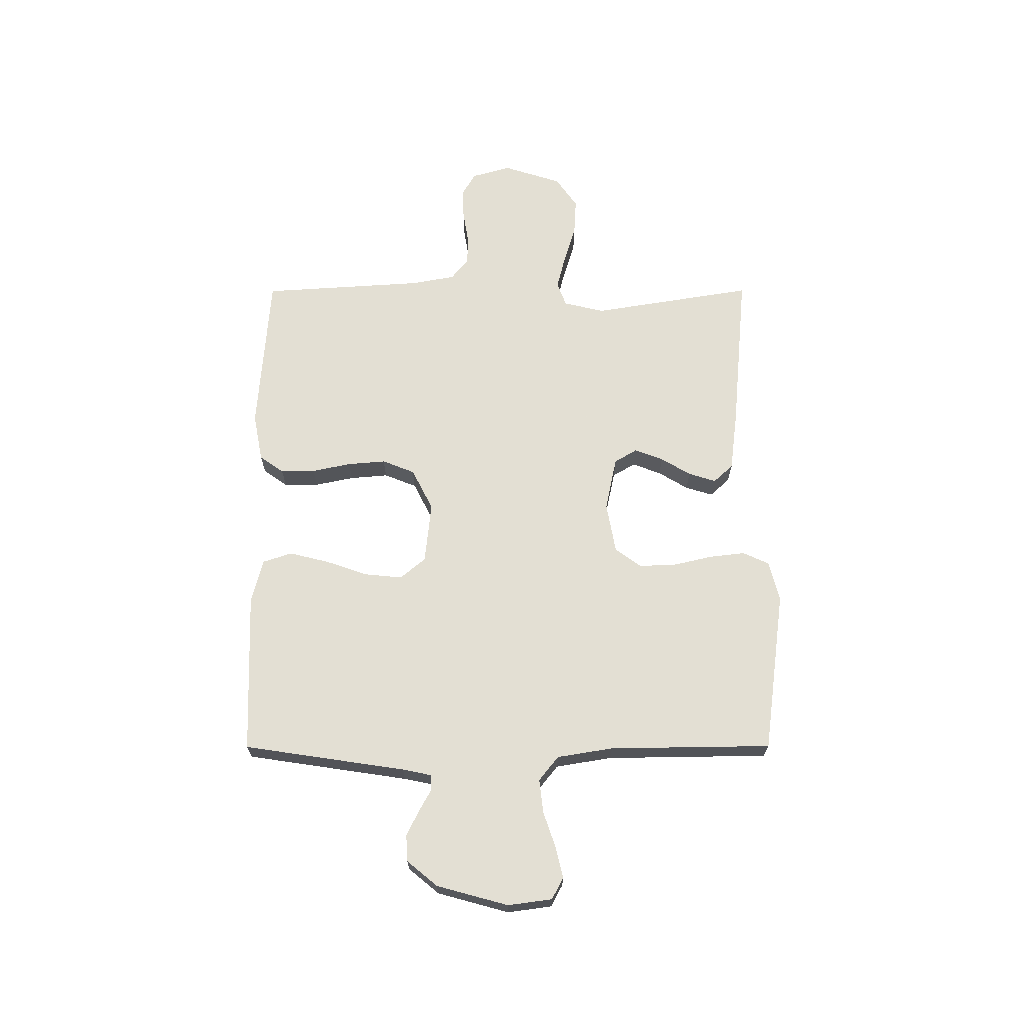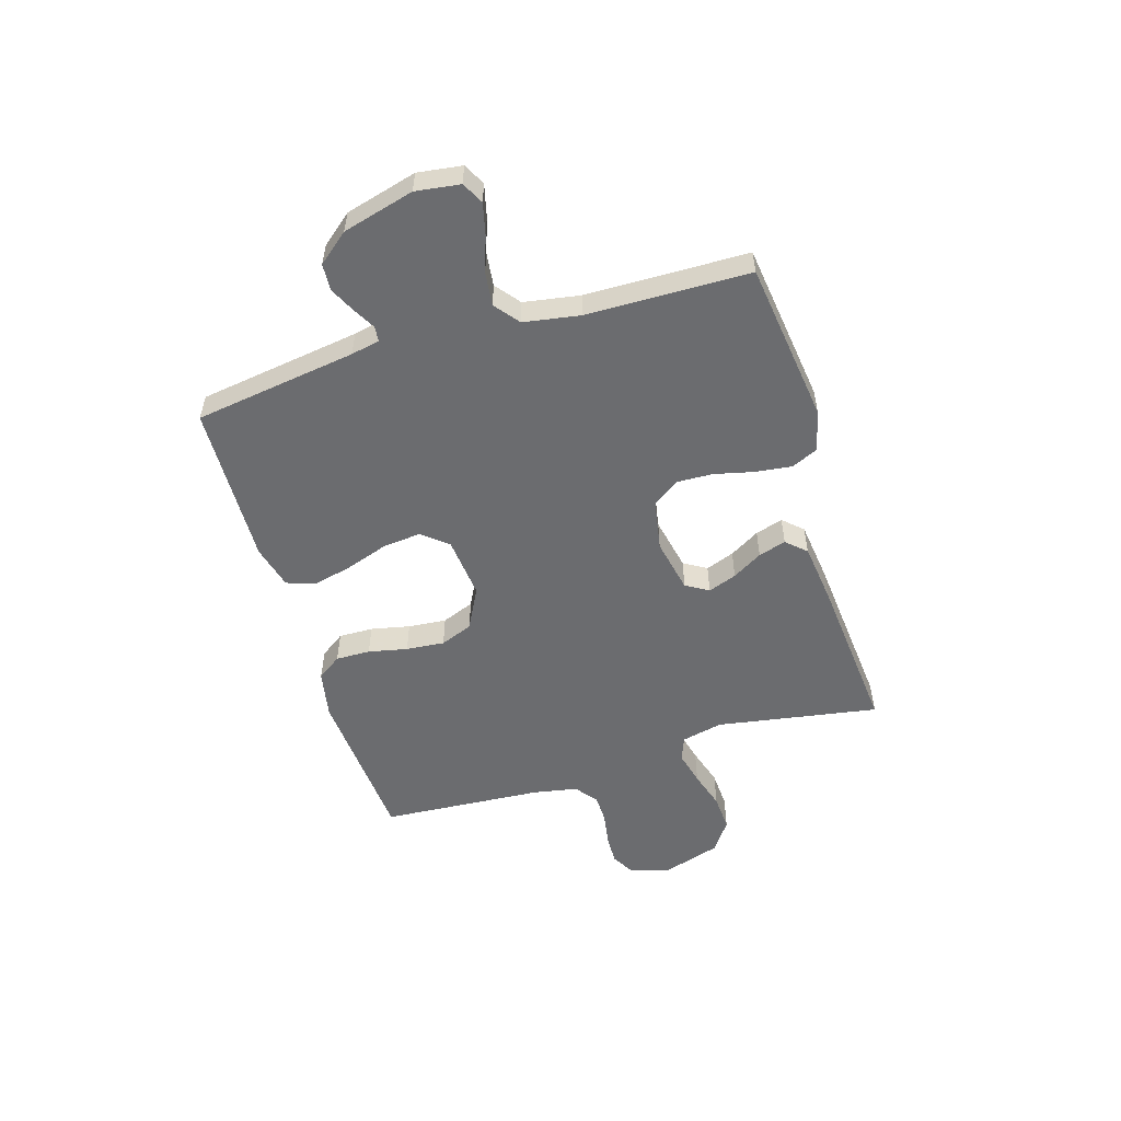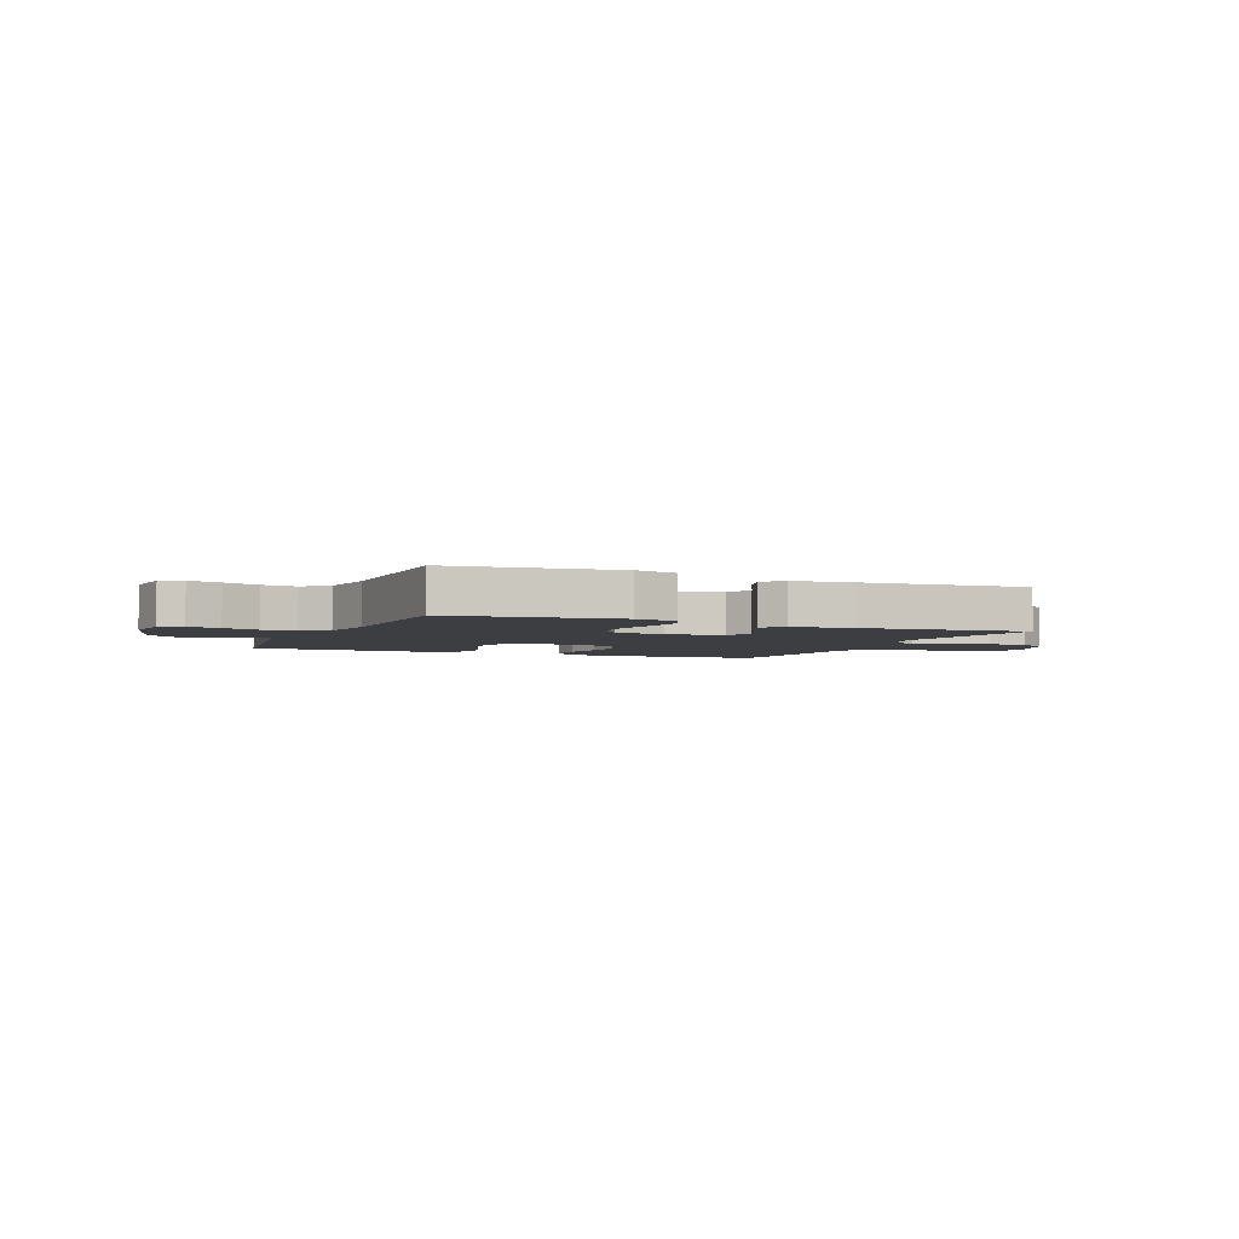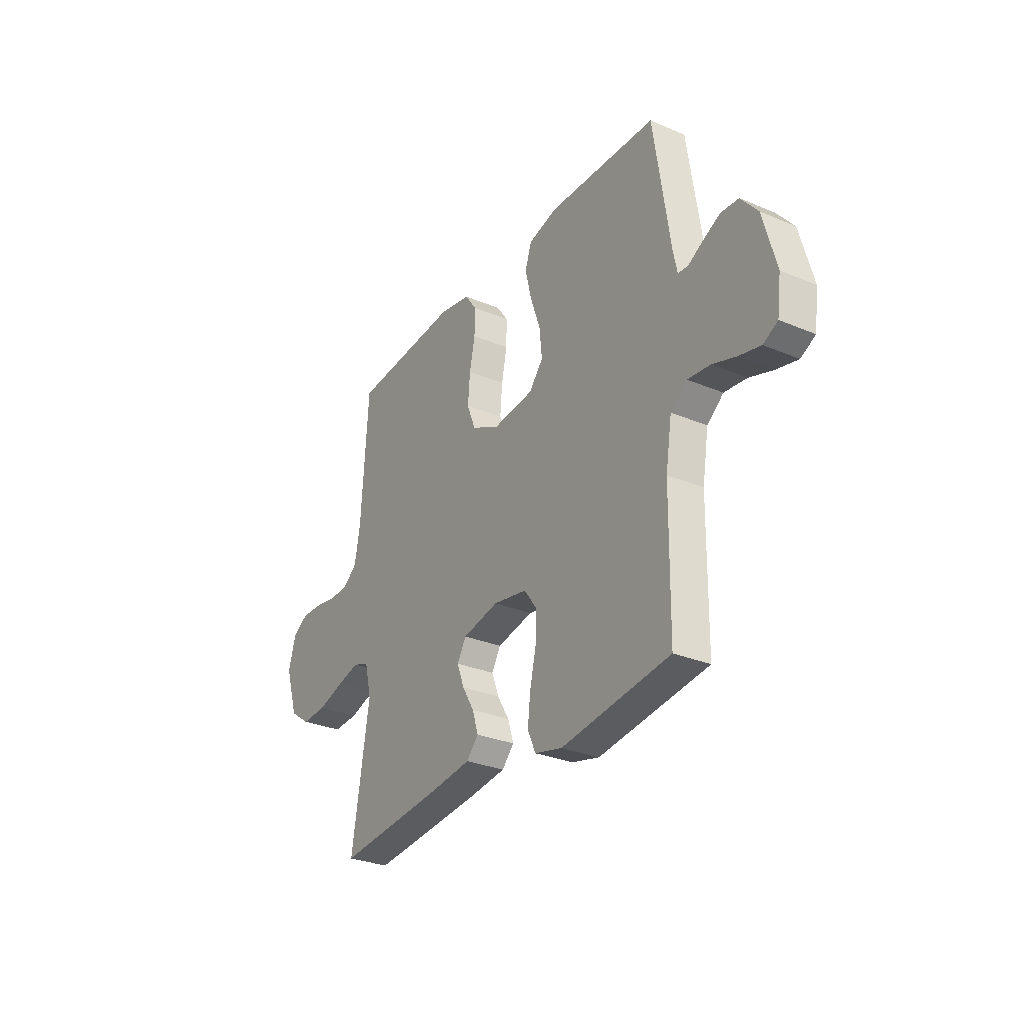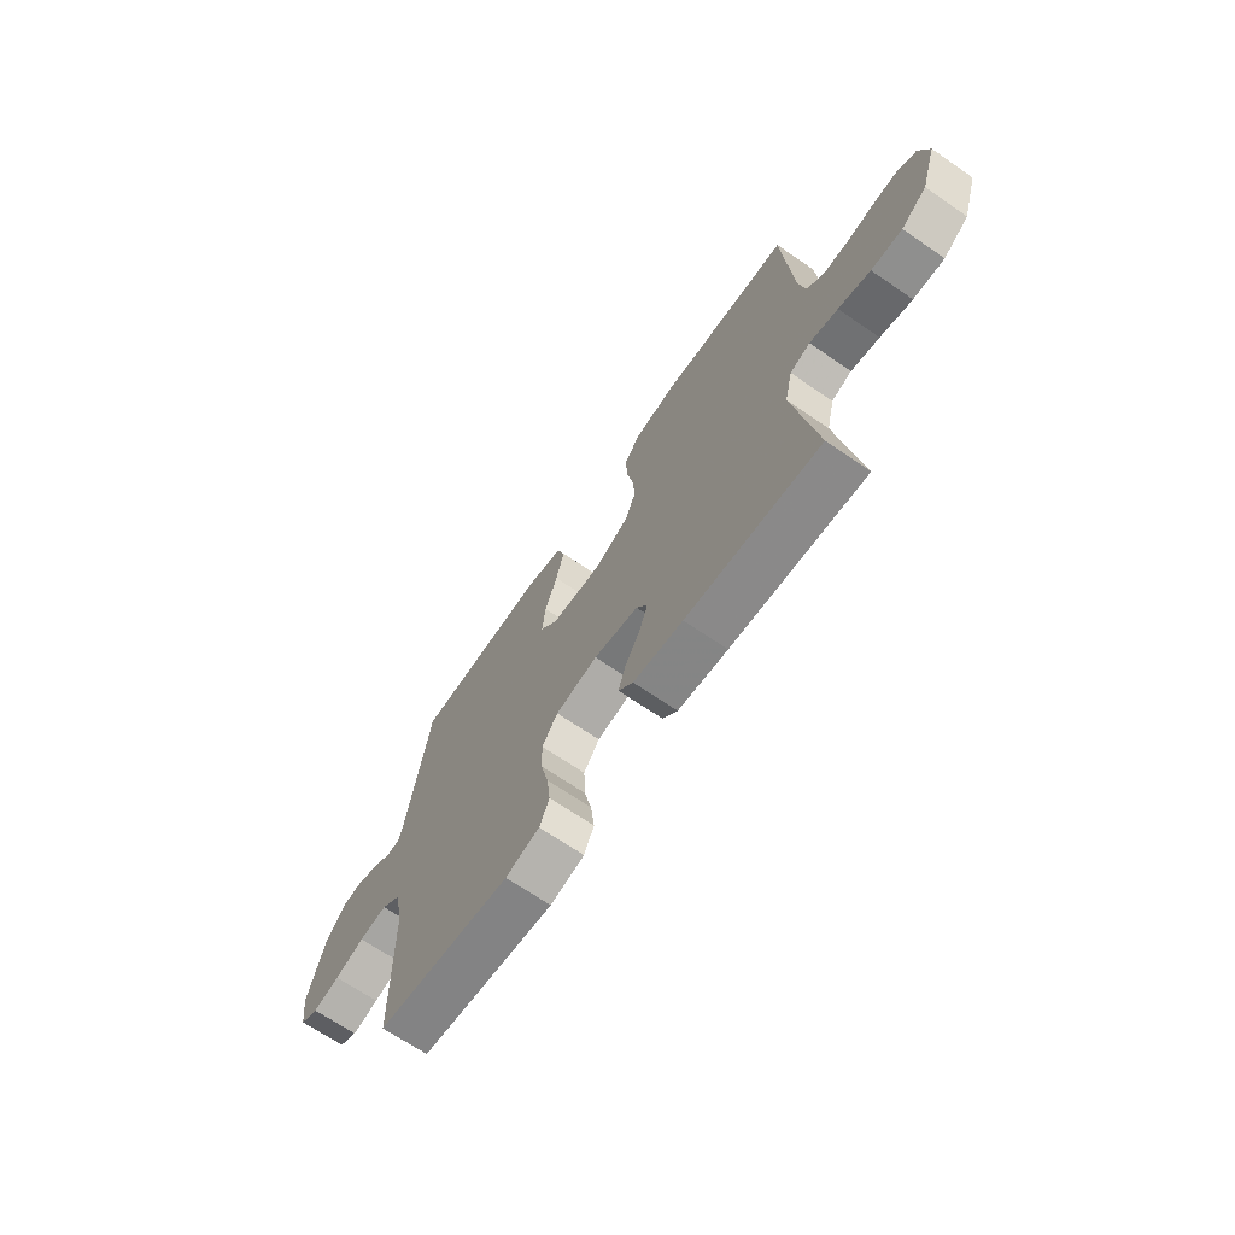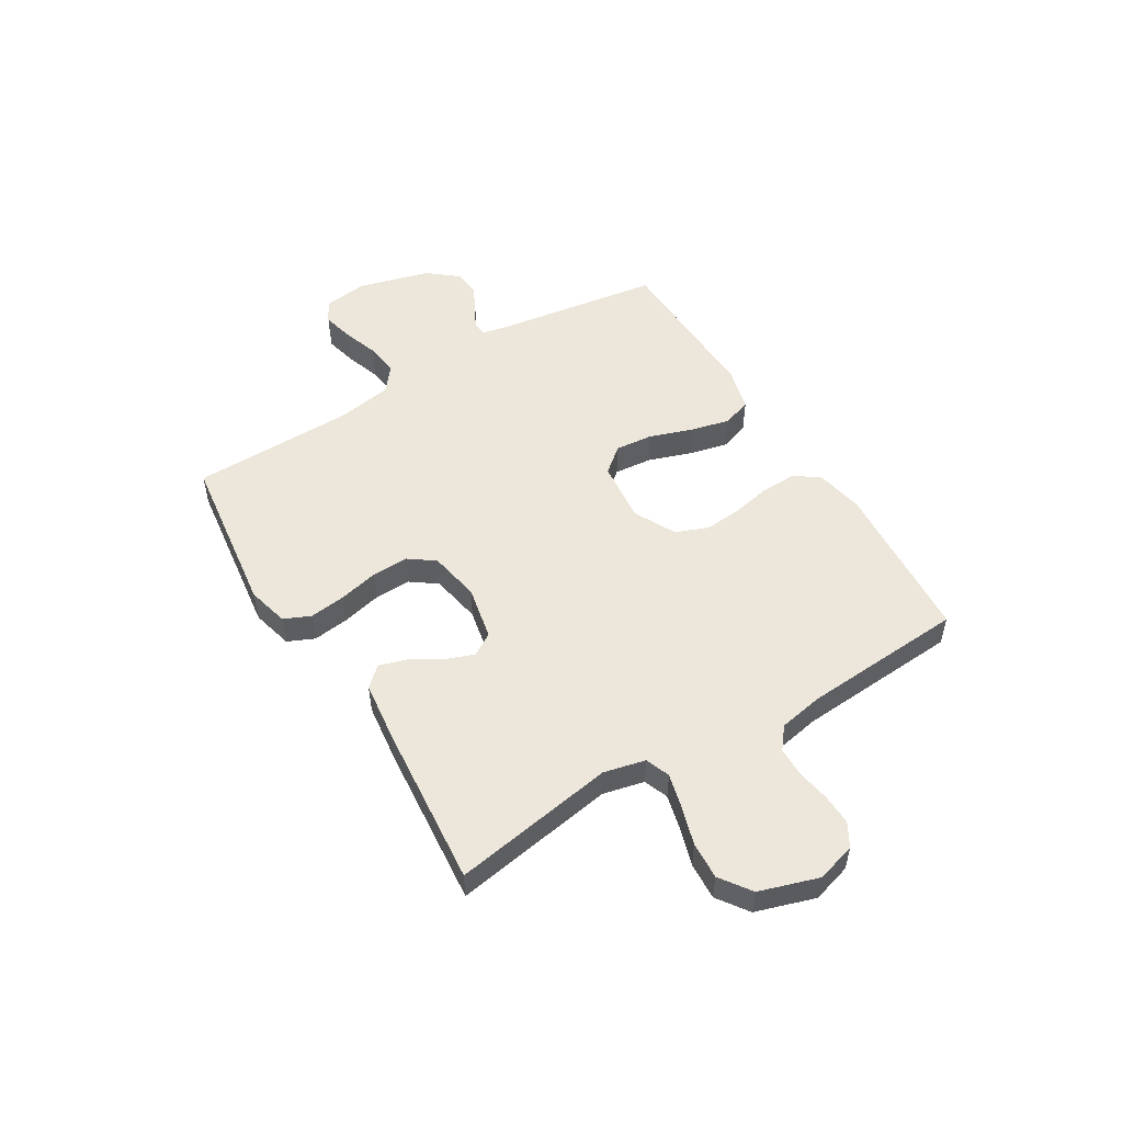
<metadata>
{"format":"obj","ext":"obj","renderer":"f3d","projection":"perspective","resolution":1024,"background":"white","views":[{"elev":67.1,"azim":89.9,"up":"+Y"},{"elev":-53.7,"azim":106.7,"up":"+Y"},{"elev":-3.6,"azim":156.9,"up":"+Y"},{"elev":-29.6,"azim":58.3,"up":"+Z"},{"elev":-68.1,"azim":-124.5,"up":"+Z"},{"elev":52.1,"azim":-121.4,"up":"+Y"}]}
</metadata>
<code>
v -0.5 0.07 -0.5
v -0.451 0.07 -0.2
v -0.469 0.07 -0.124
v -0.514 0.07 -0.107
v -0.577 0.07 -0.123
v -0.648 0.07 -0.145
v -0.717 0.07 -0.149
v -0.774 0.07 -0.109
v -0.809 0.07 0
v -0.788 0.07 0.072
v -0.745 0.07 0.097
v -0.688 0.07 0.095
v -0.628 0.07 0.085
v -0.574 0.07 0.086
v -0.534 0.07 0.118
v -0.519 0.07 0.2
v -0.5 0.07 0.5
v -0.2 0.07 0.522
v -0.111 0.07 0.505
v -0.079 0.07 0.46
v -0.08 0.07 0.396
v -0.095 0.07 0.324
v -0.101 0.07 0.253
v -0.077 0.07 0.193
v 0 0.07 0.154
v 0.114 0.07 0.166
v 0.153 0.07 0.213
v 0.146 0.07 0.283
v 0.119 0.07 0.361
v 0.101 0.07 0.434
v 0.119 0.07 0.488
v 0.2 0.07 0.509
v 0.5 0.07 0.5
v 0.545 0.07 0.2
v 0.556 0.07 0.147
v 0.584 0.07 0.145
v 0.625 0.07 0.168
v 0.672 0.07 0.191
v 0.721 0.07 0.188
v 0.767 0.07 0.132
v 0.803 0.07 0
v 0.792 0.07 -0.082
v 0.752 0.07 -0.103
v 0.693 0.07 -0.089
v 0.628 0.07 -0.067
v 0.566 0.07 -0.06
v 0.521 0.07 -0.096
v 0.504 0.07 -0.2
v 0.5 0.07 -0.5
v 0.2 0.07 -0.54
v 0.124 0.07 -0.521
v 0.102 0.07 -0.472
v 0.11 0.07 -0.405
v 0.127 0.07 -0.332
v 0.129 0.07 -0.265
v 0.094 0.07 -0.217
v 0 0.07 -0.2
v -0.1 0.07 -0.221
v -0.125 0.07 -0.263
v -0.105 0.07 -0.316
v -0.072 0.07 -0.371
v -0.056 0.07 -0.422
v -0.089 0.07 -0.458
v -0.2 0.07 -0.472
v -0.5 0 -0.5
v -0.451 0 -0.2
v -0.469 0 -0.124
v -0.514 0 -0.107
v -0.577 0 -0.123
v -0.648 0 -0.145
v -0.717 0 -0.149
v -0.774 0 -0.109
v -0.809 0 0
v -0.788 0 0.072
v -0.745 0 0.097
v -0.688 0 0.095
v -0.628 0 0.085
v -0.574 0 0.086
v -0.534 0 0.118
v -0.519 0 0.2
v -0.5 0 0.5
v -0.2 0 0.522
v -0.111 0 0.505
v -0.079 0 0.46
v -0.08 0 0.396
v -0.095 0 0.324
v -0.101 0 0.253
v -0.077 0 0.193
v 0 0 0.154
v 0.114 0 0.166
v 0.153 0 0.213
v 0.146 0 0.283
v 0.119 0 0.361
v 0.101 0 0.434
v 0.119 0 0.488
v 0.2 0 0.509
v 0.5 0 0.5
v 0.545 0 0.2
v 0.556 0 0.147
v 0.584 0 0.145
v 0.625 0 0.168
v 0.672 0 0.191
v 0.721 0 0.188
v 0.767 0 0.132
v 0.803 0 0
v 0.792 0 -0.082
v 0.752 0 -0.103
v 0.693 0 -0.089
v 0.628 0 -0.067
v 0.566 0 -0.06
v 0.521 0 -0.096
v 0.504 0 -0.2
v 0.5 0 -0.5
v 0.2 0 -0.54
v 0.124 0 -0.521
v 0.102 0 -0.472
v 0.11 0 -0.405
v 0.127 0 -0.332
v 0.129 0 -0.265
v 0.094 0 -0.217
v 0 0 -0.2
v -0.1 0 -0.221
v -0.125 0 -0.263
v -0.105 0 -0.316
v -0.072 0 -0.371
v -0.056 0 -0.422
v -0.089 0 -0.458
v -0.2 0 -0.472
f 63 64 1 2
f 60 61 62 63
f 59 60 63 2
f 58 59 2 3
f 57 58 3 4
f 56 57 4
f 51 52 53 54
f 51 54 55
f 48 49 50 51
f 47 48 51 55
f 46 47 55 56
f 42 43 44 45
f 42 45 46
f 41 42 46
f 40 41 46
f 36 37 38 39
f 36 39 40 46
f 31 32 33 34
f 31 34 35
f 28 29 30 31
f 28 31 35
f 27 28 35
f 26 27 35
f 25 26 35 36
f 19 20 21 22
f 19 22 23
f 16 17 18 19
f 15 16 19 23
f 14 15 23 24
f 10 11 12 13
f 10 13 14
f 9 10 14
f 5 6 7 8
f 4 5 8 9
f 25 36 46 56
f 14 24 25 56
f 4 9 14 56
f 66 65 128 127
f 127 126 125 124
f 66 127 124 123
f 67 66 123 122
f 68 67 122 121
f 68 121 120
f 118 117 116 115
f 119 118 115
f 115 114 113 112
f 119 115 112 111
f 120 119 111 110
f 109 108 107 106
f 110 109 106
f 110 106 105
f 110 105 104
f 103 102 101 100
f 110 104 103 100
f 98 97 96 95
f 99 98 95
f 95 94 93 92
f 99 95 92
f 99 92 91
f 99 91 90
f 100 99 90 89
f 86 85 84 83
f 87 86 83
f 83 82 81 80
f 87 83 80 79
f 88 87 79 78
f 77 76 75 74
f 78 77 74
f 78 74 73
f 72 71 70 69
f 73 72 69 68
f 120 110 100 89
f 120 89 88 78
f 120 78 73 68
f 1 65 66 2
f 2 66 67 3
f 3 67 68 4
f 4 68 69 5
f 5 69 70 6
f 6 70 71 7
f 7 71 72 8
f 8 72 73 9
f 9 73 74 10
f 10 74 75 11
f 11 75 76 12
f 12 76 77 13
f 13 77 78 14
f 14 78 79 15
f 15 79 80 16
f 16 80 81 17
f 17 81 82 18
f 18 82 83 19
f 19 83 84 20
f 20 84 85 21
f 21 85 86 22
f 22 86 87 23
f 23 87 88 24
f 24 88 89 25
f 25 89 90 26
f 26 90 91 27
f 27 91 92 28
f 28 92 93 29
f 29 93 94 30
f 30 94 95 31
f 31 95 96 32
f 32 96 97 33
f 33 97 98 34
f 34 98 99 35
f 35 99 100 36
f 36 100 101 37
f 37 101 102 38
f 38 102 103 39
f 39 103 104 40
f 40 104 105 41
f 41 105 106 42
f 42 106 107 43
f 43 107 108 44
f 44 108 109 45
f 45 109 110 46
f 46 110 111 47
f 47 111 112 48
f 48 112 113 49
f 49 113 114 50
f 50 114 115 51
f 51 115 116 52
f 52 116 117 53
f 53 117 118 54
f 54 118 119 55
f 55 119 120 56
f 56 120 121 57
f 57 121 122 58
f 58 122 123 59
f 59 123 124 60
f 60 124 125 61
f 61 125 126 62
f 62 126 127 63
f 63 127 128 64
f 64 128 65 1

</code>
